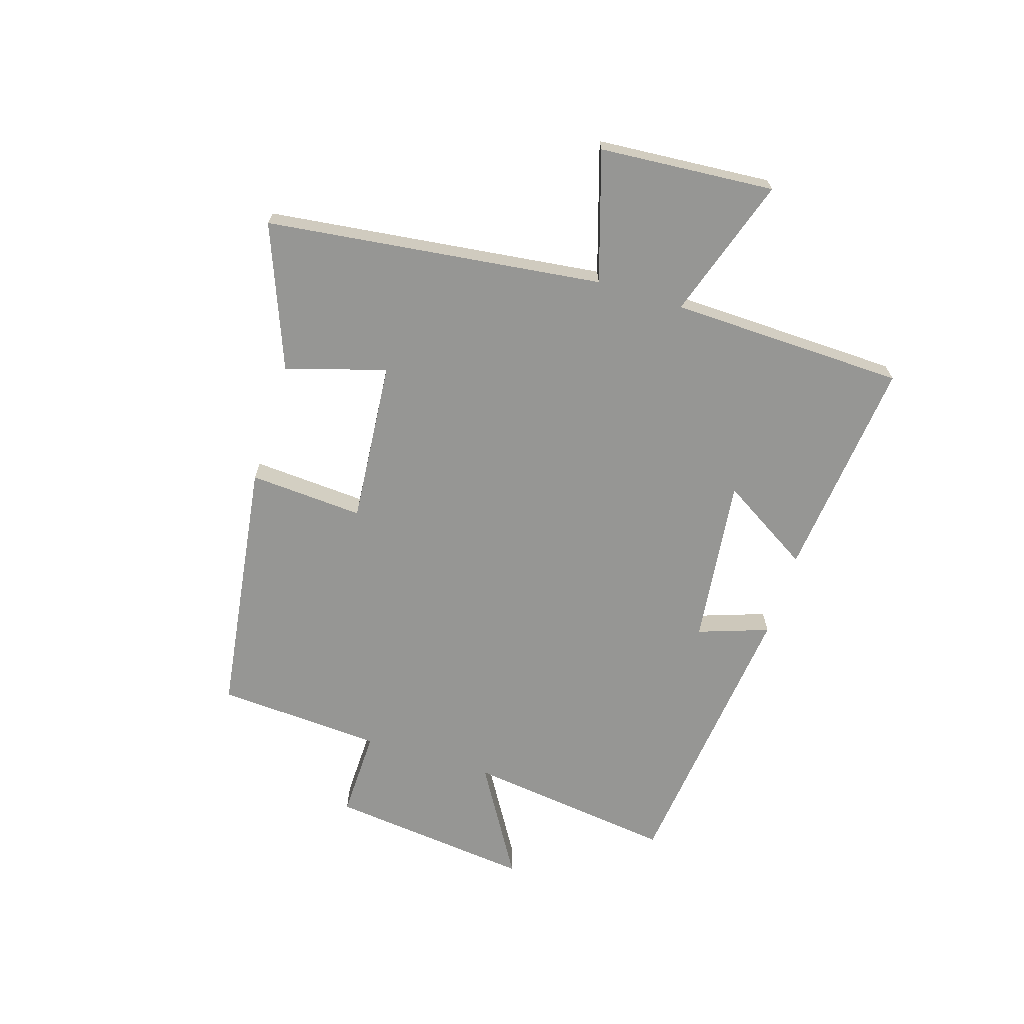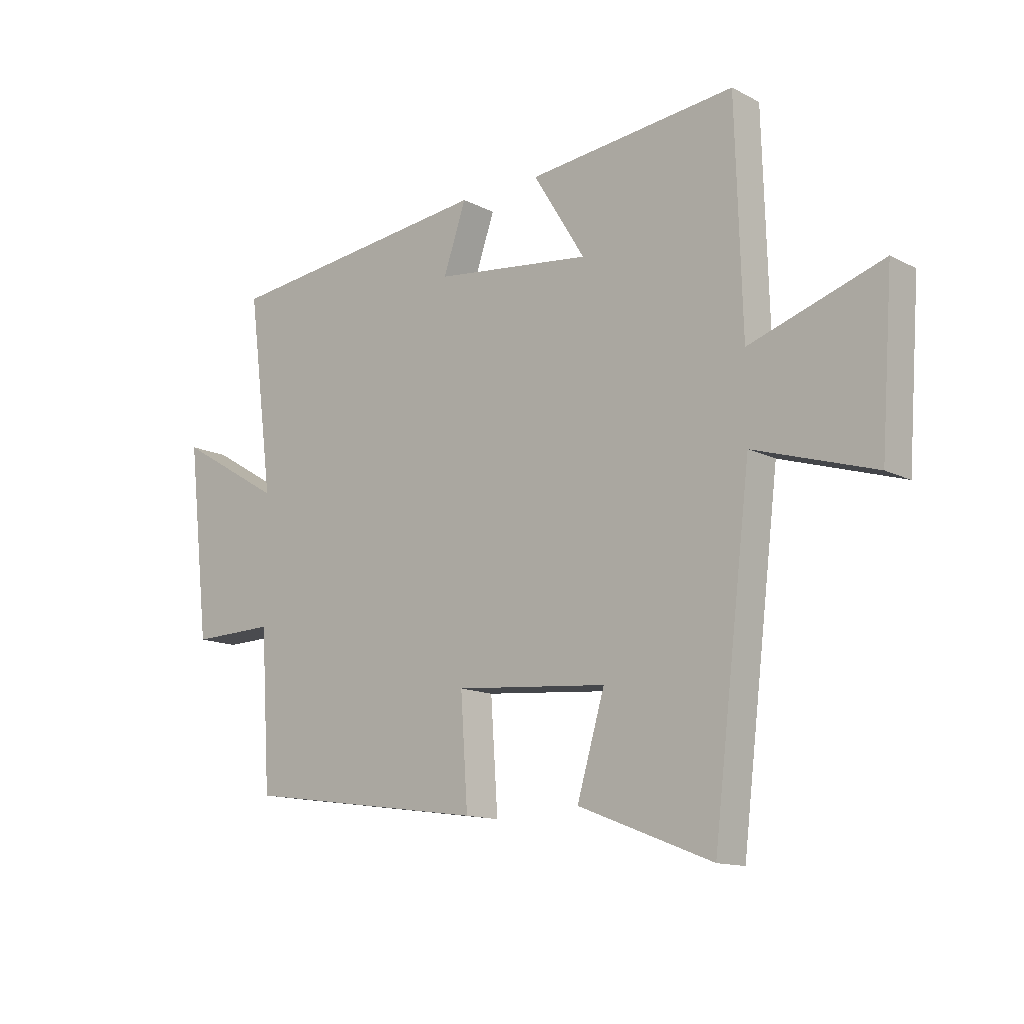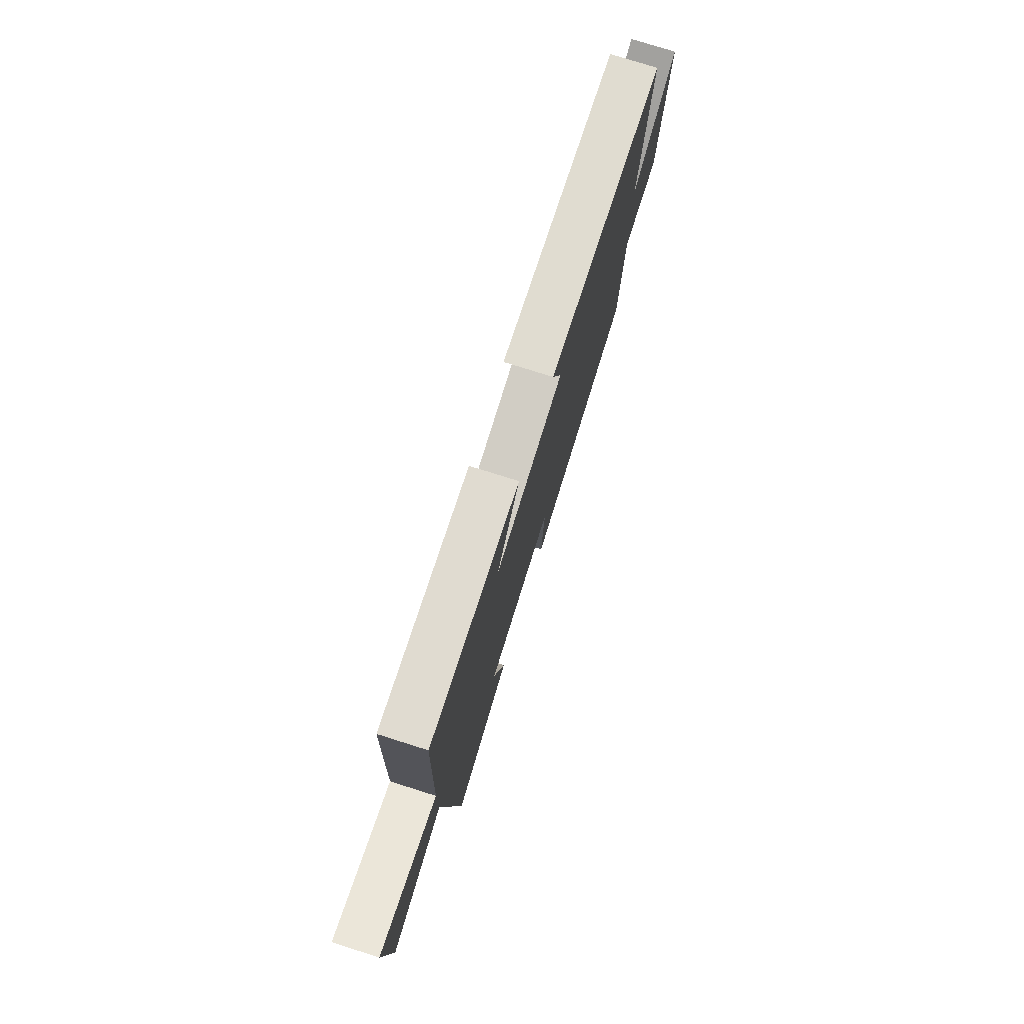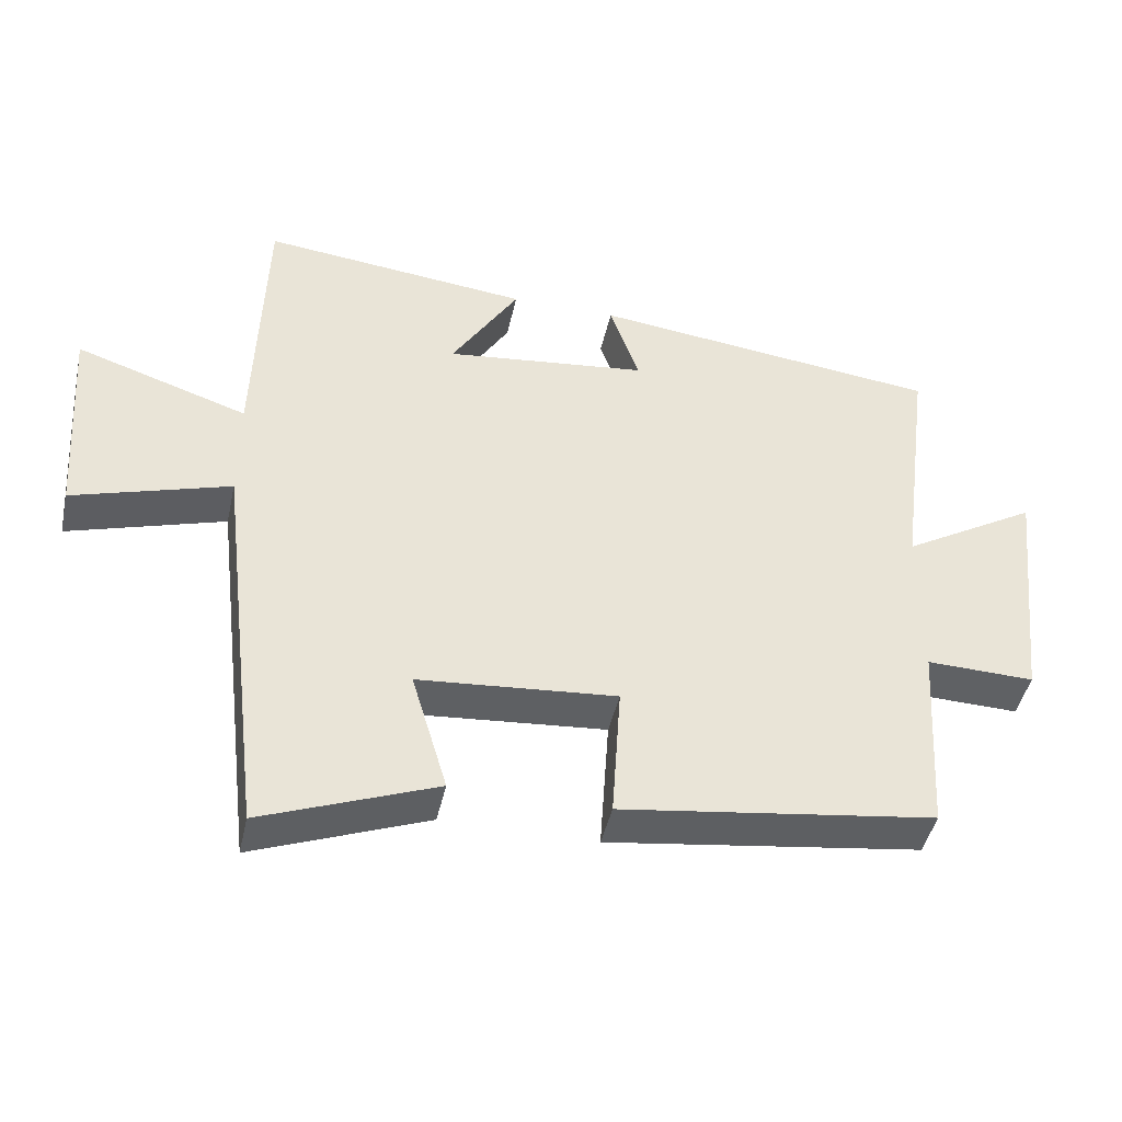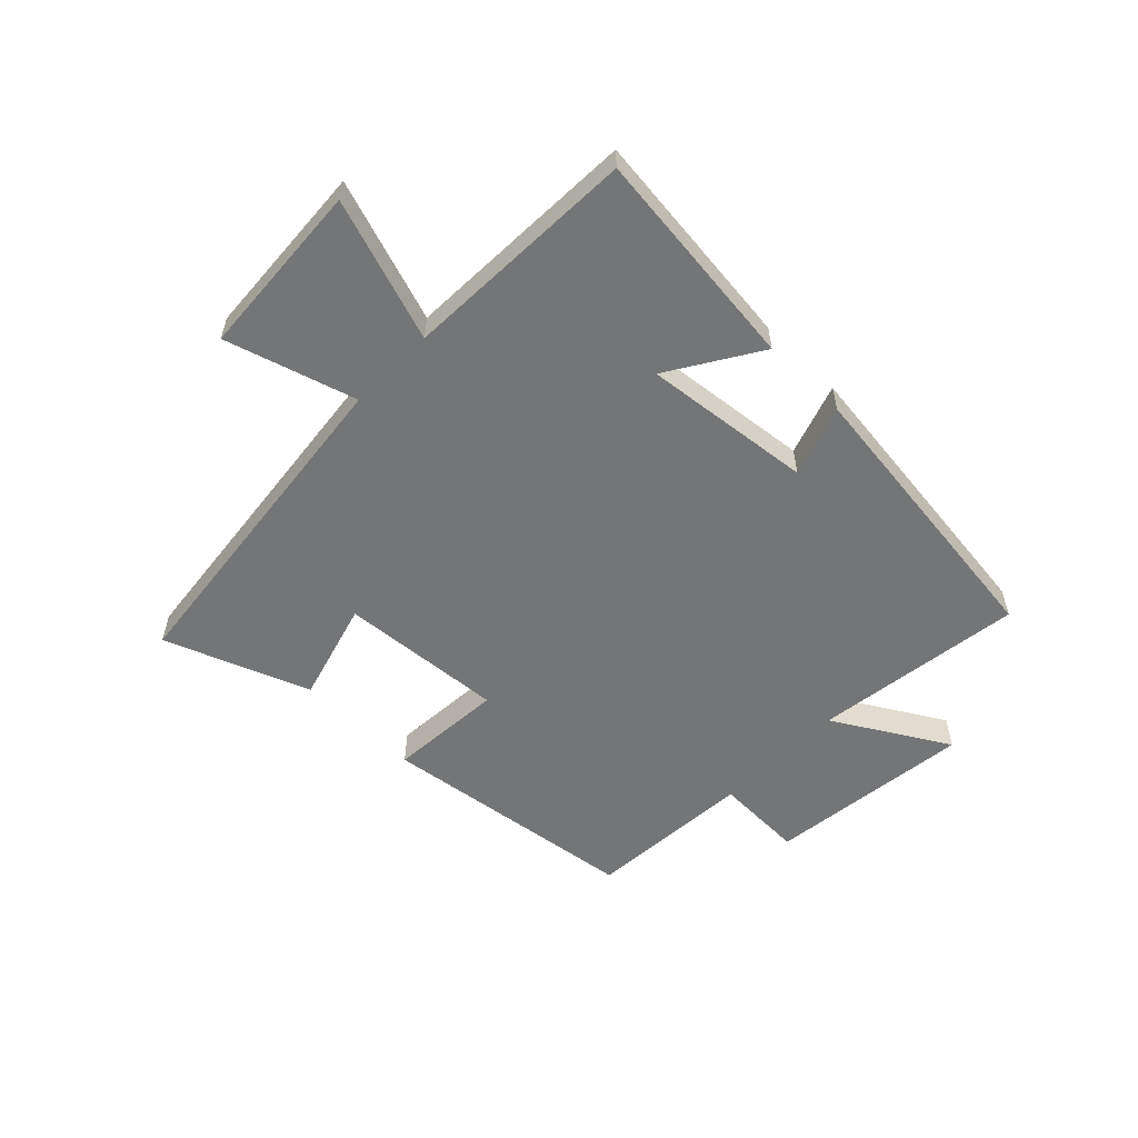
<metadata>
{"format":"obj","ext":"obj","renderer":"f3d","projection":"perspective","resolution":1024,"background":"white","views":[{"elev":-67.7,"azim":-107.3,"up":"+Y"},{"elev":-13.4,"azim":-139.0,"up":"+Z"},{"elev":76.3,"azim":-72.4,"up":"+Z"},{"elev":-44.9,"azim":-12.4,"up":"+Z"},{"elev":-56.5,"azim":-44.6,"up":"+Y"}]}
</metadata>
<code>
v 0.482 0.07 -0.437
v 0.035 0.07 -0.5
v 0.048 0.07 -0.303
v -0.234 0.07 -0.327
v -0.183 0.07 -0.5
v -0.43 0.07 -0.596
v -0.5 0.07 -0.016
v -0.723 0.07 -0.085
v -0.745 0.07 0.217
v -0.5 0.07 0.136
v -0.488 0.07 0.541
v -0.105 0.07 0.5
v -0.201 0.07 0.344
v 0.089 0.07 0.378
v 0.047 0.07 0.5
v 0.547 0.07 0.442
v 0.5 0.07 0.081
v 0.694 0.07 0.197
v 0.654 0.07 -0.155
v 0.5 0.07 -0.151
v 0.482 0 -0.437
v 0.035 0 -0.5
v 0.048 0 -0.303
v -0.234 0 -0.327
v -0.183 0 -0.5
v -0.43 0 -0.596
v -0.5 0 -0.016
v -0.723 0 -0.085
v -0.745 0 0.217
v -0.5 0 0.136
v -0.488 0 0.541
v -0.105 0 0.5
v -0.201 0 0.344
v 0.089 0 0.378
v 0.047 0 0.5
v 0.547 0 0.442
v 0.5 0 0.081
v 0.694 0 0.197
v 0.654 0 -0.155
v 0.5 0 -0.151
f 17 18 19 20
f 1 2 3
f 20 1 3
f 17 20 3
f 14 15 16 17
f 17 3 4
f 14 17 4
f 13 14 4
f 10 11 12 13
f 10 13 4
f 7 8 9 10
f 6 7 10
f 5 6 10
f 4 5 10
f 40 39 38 37
f 23 22 21
f 23 21 40
f 23 40 37
f 37 36 35 34
f 24 23 37
f 24 37 34
f 24 34 33
f 33 32 31 30
f 24 33 30
f 30 29 28 27
f 30 27 26
f 30 26 25
f 30 25 24
f 1 21 22 2
f 2 22 23 3
f 3 23 24 4
f 4 24 25 5
f 5 25 26 6
f 6 26 27 7
f 7 27 28 8
f 8 28 29 9
f 9 29 30 10
f 10 30 31 11
f 11 31 32 12
f 12 32 33 13
f 13 33 34 14
f 14 34 35 15
f 15 35 36 16
f 16 36 37 17
f 17 37 38 18
f 18 38 39 19
f 19 39 40 20
f 20 40 21 1

</code>
